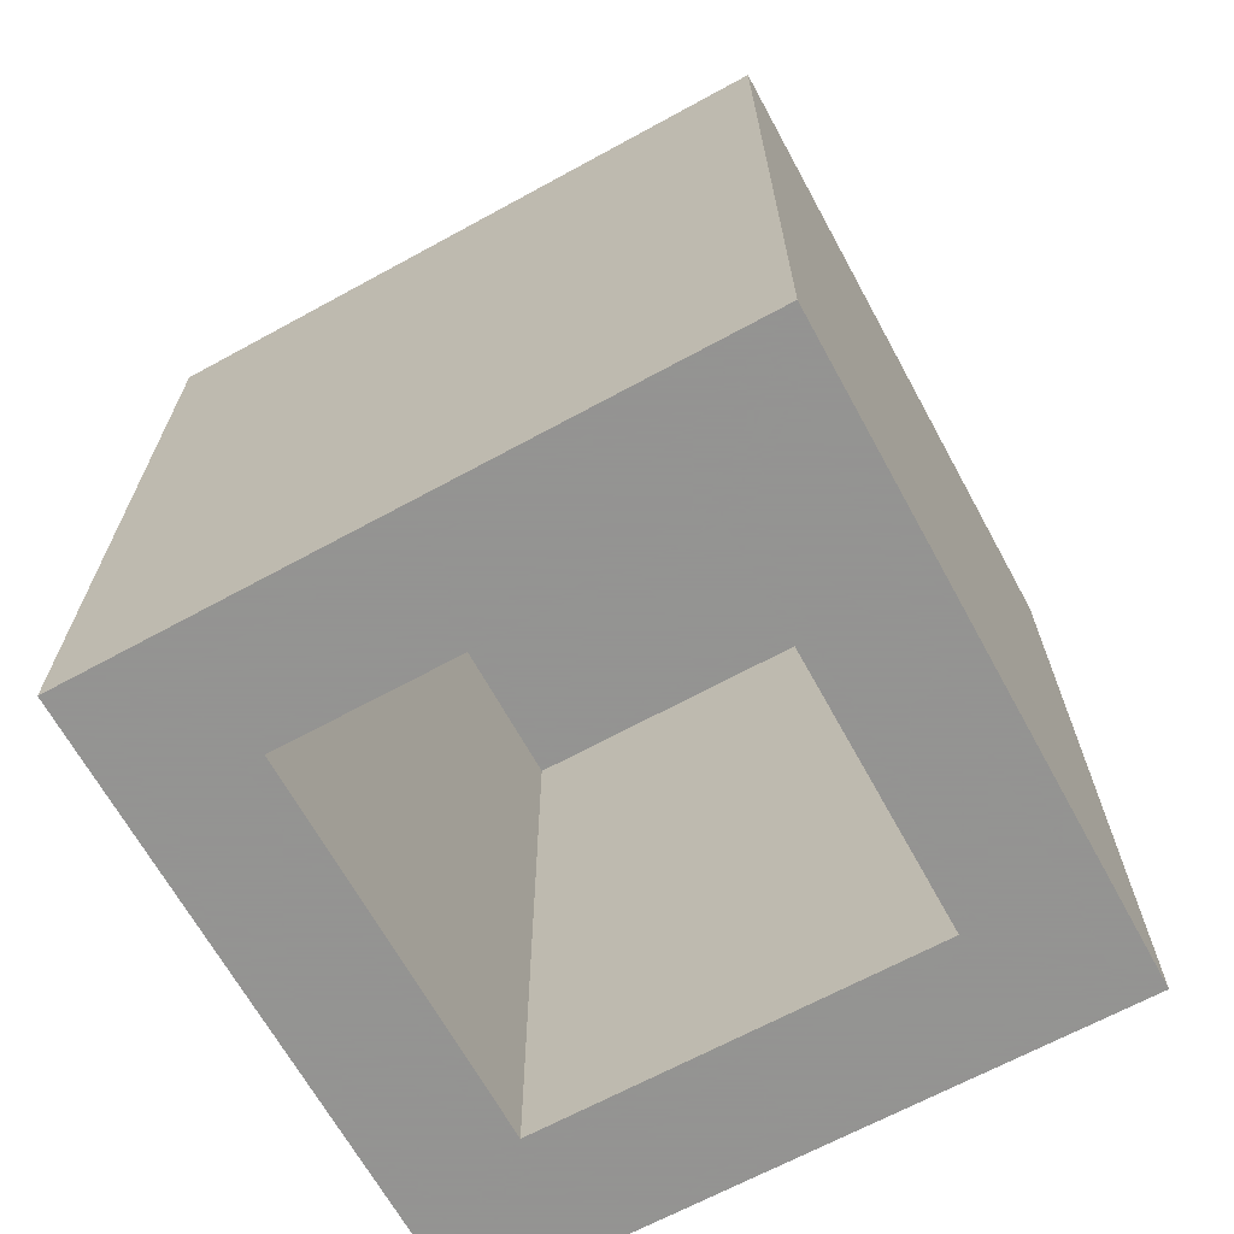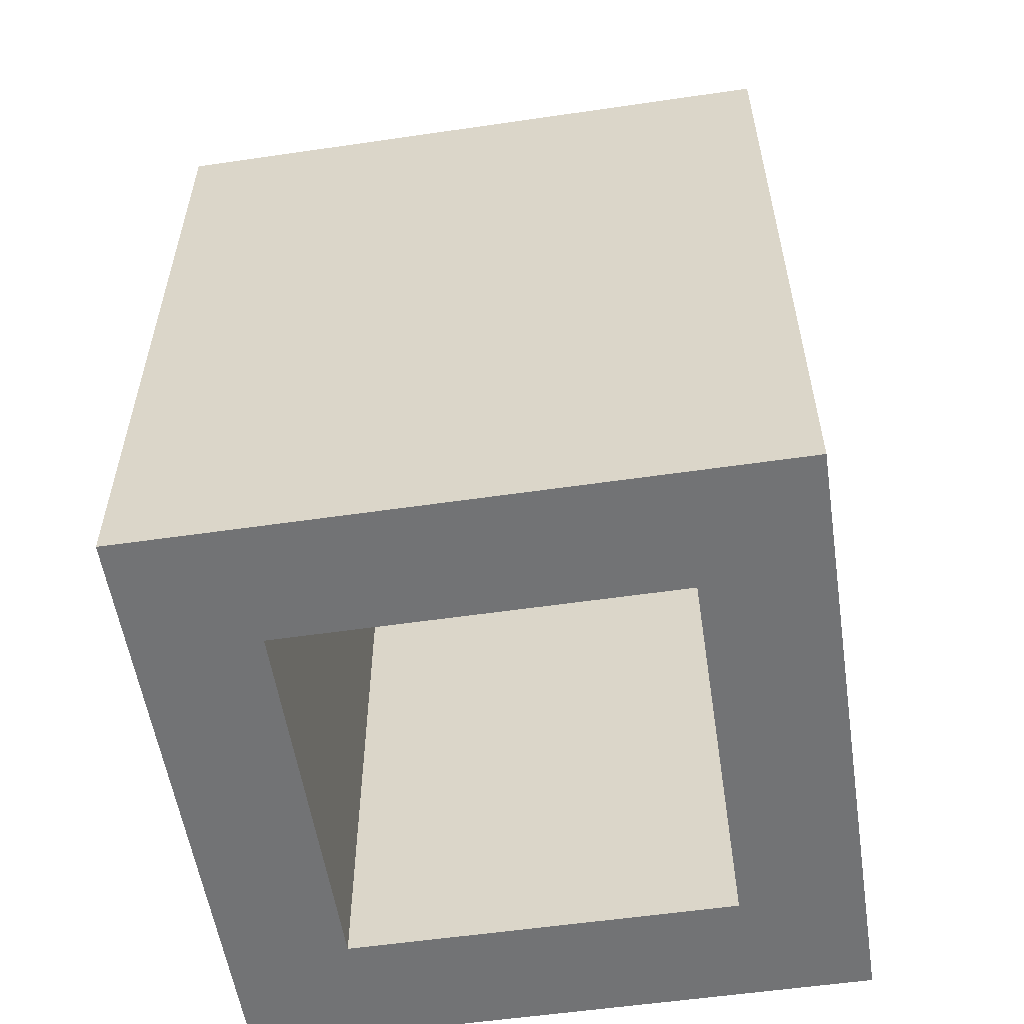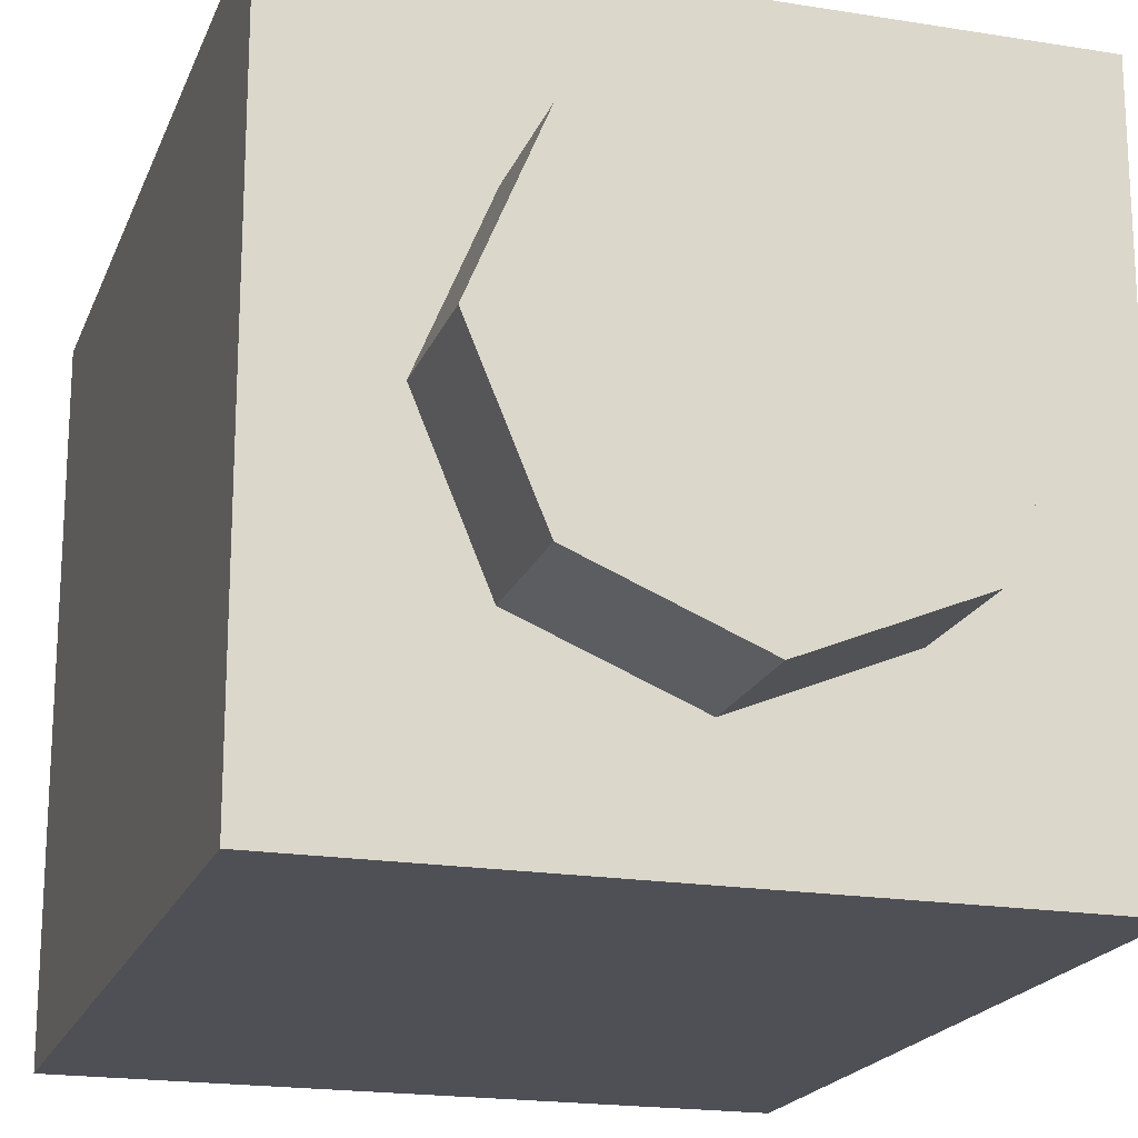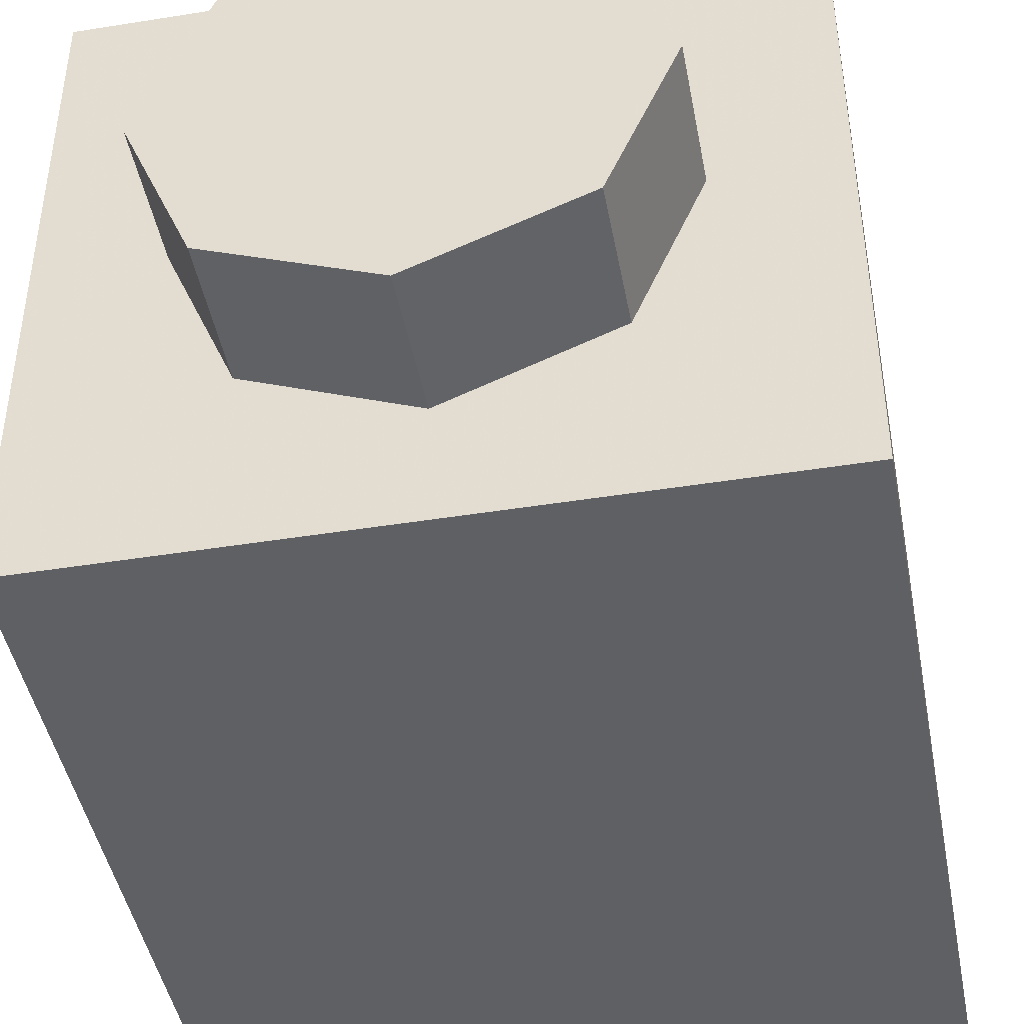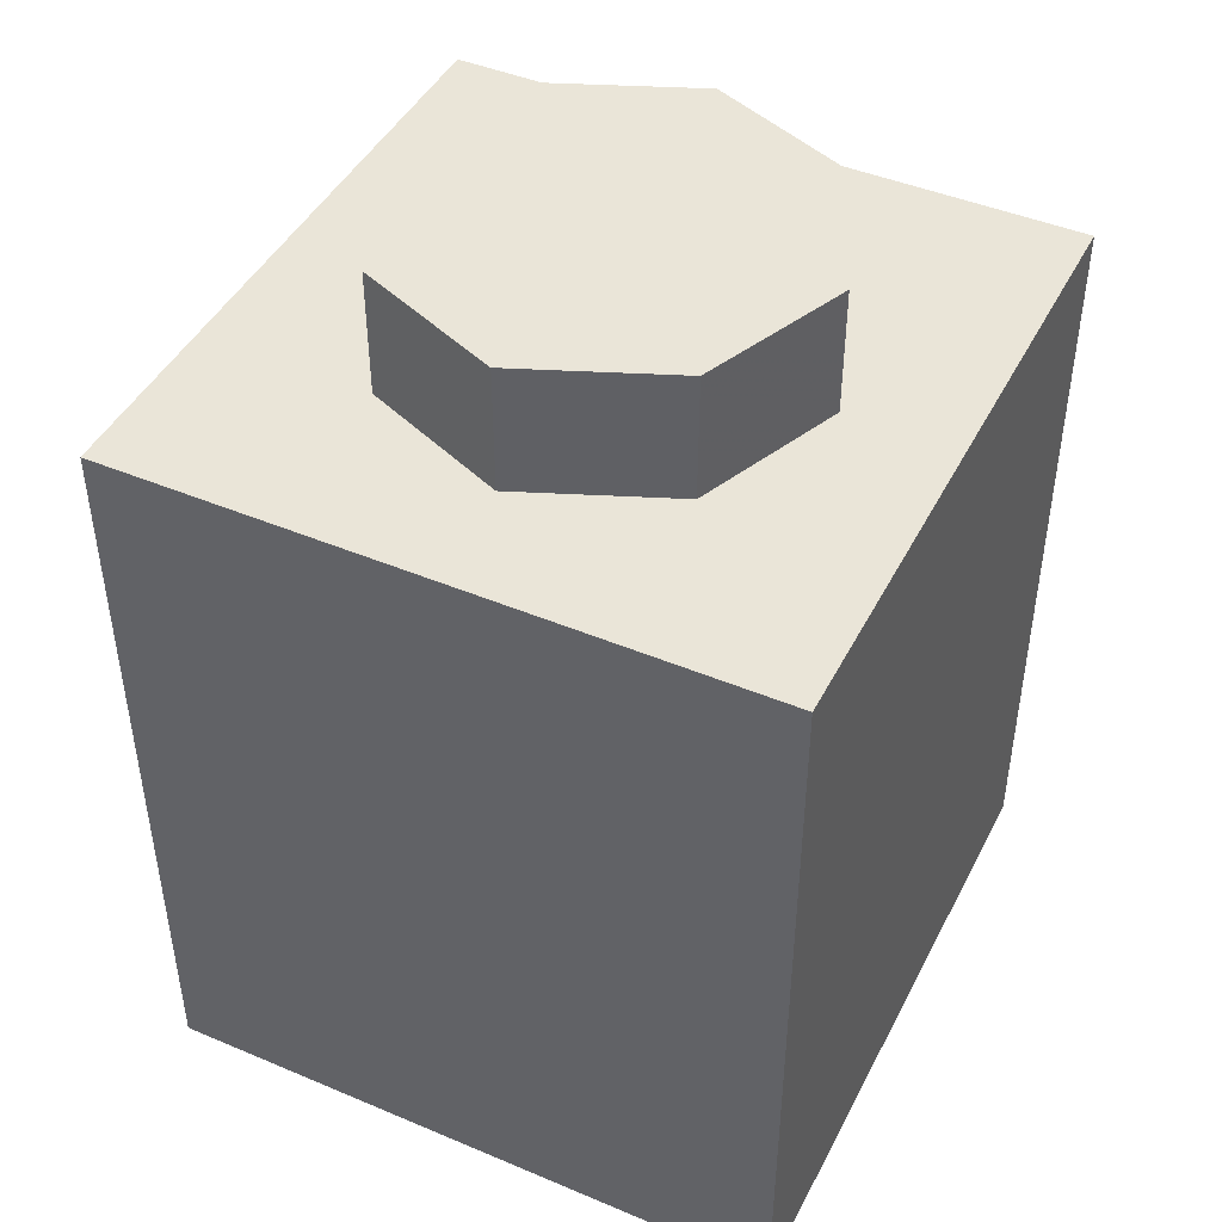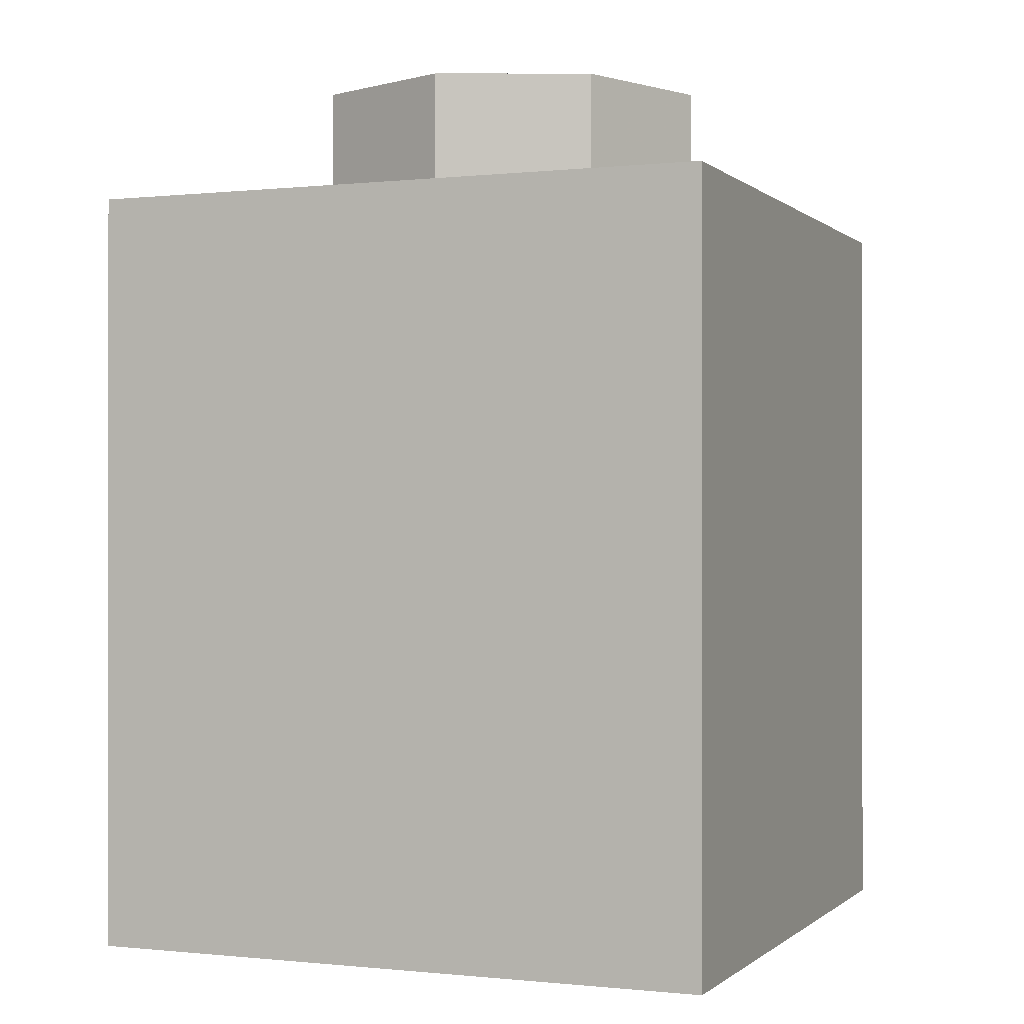
<metadata>
{"format":"obj","ext":"obj","renderer":"f3d","projection":"perspective","resolution":1024,"background":"white","views":[{"elev":-66.9,"azim":118.7,"up":"+Y"},{"elev":-55.8,"azim":-171.3,"up":"+Y"},{"elev":-19.3,"azim":162.9,"up":"+Z"},{"elev":-44.6,"azim":-169.4,"up":"+Z"},{"elev":44.9,"azim":-154.0,"up":"+Y"},{"elev":-0.4,"azim":112.2,"up":"+Y"}]}
</metadata>
<code>
o 1.001_Cube.006
v -3.422 6.699 -2.527
v -3.422 9.443 -2.527
v -4.036 9.443 -1.914
v -3.862 6.699 -2.087
v -4.036 9.895 -1.914
v -3.862 9.072 -2.087
v -3.422 6.731 -2.527
v -3.422 9.411 -2.527
v -3.862 9.018 -2.087
v -3.862 6.754 -2.087
v -3.422 6.699 -2.413
v -3.422 9.443 -2.413
v -3.862 6.699 -2.017
v -3.862 9.072 -2.017
v -3.422 6.731 -2.413
v -3.422 9.411 -2.413
v -3.862 6.754 -2.017
v -3.862 9.018 -2.017
v -3.536 6.699 -2.527
v -3.536 9.443 -2.527
v -3.932 6.699 -2.087
v -3.932 9.072 -2.087
v -3.536 9.411 -2.527
v -3.536 6.731 -2.527
v -3.932 6.754 -2.087
v -3.932 9.018 -2.087
v -3.932 9.072 -2.017
v -3.536 9.443 -2.413
v -4.014 9.443 -1.936
v -4.036 9.875 -1.914
v -4.036 9.469 -1.914
v -4.06 9.895 -1.889
v -3.422 9.18 -2.527
v -3.422 6.962 -2.527
v -3.422 9.18 -2.413
v -3.422 6.962 -2.413
v -3.536 6.962 -2.527
v -3.536 9.18 -2.527
v -3.537 6.699 -2.412
v -3.537 6.699 -2.31
v -3.64 6.699 -2.412
v -3.798 6.699 -2.152
v -3.798 6.699 -2.076
v -3.874 6.699 -2.152
v -5.701 6.699 -2.527
v -5.701 9.443 -2.527
v -4.562 9.443 -2.132
v -5.088 9.443 -1.914
v -4.562 6.699 -2.527
v -4.562 9.443 -2.527
v -4.562 6.699 -2.087
v -5.261 6.699 -2.087
v -4.562 9.895 -2.132
v -5.088 9.895 -1.914
v -4.562 9.072 -2.087
v -5.261 9.072 -2.087
v -5.701 6.731 -2.527
v -5.701 9.411 -2.527
v -4.562 6.731 -2.527
v -4.562 9.411 -2.527
v -5.261 9.018 -2.087
v -5.261 6.754 -2.087
v -4.562 9.018 -2.087
v -4.562 6.754 -2.087
v -5.701 6.699 -2.413
v -5.701 9.443 -2.413
v -5.261 6.699 -2.017
v -4.562 9.072 -2.017
v -5.261 9.072 -2.017
v -5.701 6.731 -2.413
v -5.701 9.411 -2.413
v -5.261 6.754 -2.017
v -5.261 9.018 -2.017
v -5.587 6.699 -2.527
v -5.587 9.443 -2.527
v -5.191 6.699 -2.087
v -5.191 9.072 -2.087
v -5.587 9.411 -2.527
v -5.587 6.731 -2.527
v -5.191 6.754 -2.087
v -5.191 9.018 -2.087
v -5.191 9.072 -2.017
v -4.562 9.443 -2.413
v -5.587 9.443 -2.413
v -5.11 9.443 -1.936
v -4.562 9.443 -2.163
v -5.088 9.875 -1.914
v -4.562 9.875 -2.132
v -5.088 9.469 -1.914
v -4.562 9.469 -2.132
v -5.063 9.895 -1.889
v -4.562 9.895 -2.097
v -5.701 9.18 -2.527
v -5.701 6.962 -2.527
v -4.562 9.18 -2.527
v -4.562 6.962 -2.527
v -5.701 9.18 -2.413
v -5.701 6.962 -2.413
v -5.587 6.962 -2.527
v -5.587 9.18 -2.527
v -4.562 6.699 -2.412
v -5.586 6.699 -2.412
v -5.586 6.699 -2.31
v -5.484 6.699 -2.412
v -4.562 6.699 -2.152
v -5.326 6.699 -2.152
v -5.326 6.699 -2.076
v -5.25 6.699 -2.152
v -3.422 6.699 -0.2484
v -3.422 9.443 -0.2484
v -3.818 9.443 -1.388
v -4.036 9.443 -0.8618
v -3.422 6.699 -1.388
v -3.422 9.443 -1.388
v -3.862 6.699 -1.388
v -3.862 6.699 -0.6883
v -3.818 9.895 -1.388
v -4.036 9.895 -0.8618
v -3.862 9.072 -1.388
v -3.862 9.072 -0.6883
v -3.422 6.731 -0.2484
v -3.422 9.411 -0.2484
v -3.422 9.411 -1.388
v -3.422 6.731 -1.388
v -3.862 6.754 -1.388
v -3.862 9.018 -1.388
v -3.862 9.018 -0.6883
v -3.862 6.754 -0.6883
v -3.422 6.699 -0.3623
v -3.422 9.443 -0.3623
v -3.862 6.699 -0.7582
v -3.862 9.072 -0.7582
v -3.422 6.731 -0.3623
v -3.422 9.411 -0.3623
v -3.862 6.754 -0.7582
v -3.862 9.018 -0.7582
v -3.536 6.699 -0.2484
v -3.536 9.443 -0.2484
v -3.932 6.699 -0.6883
v -3.932 9.072 -1.388
v -3.932 9.072 -0.6883
v -3.536 9.411 -0.2484
v -3.536 6.731 -0.2484
v -3.932 6.754 -0.6883
v -3.932 9.018 -0.6883
v -3.932 9.072 -0.7582
v -3.536 9.443 -0.3622
v -3.536 9.443 -1.388
v -4.014 9.443 -0.8398
v -3.787 9.443 -1.388
v -4.036 9.875 -0.8618
v -3.818 9.875 -1.388
v -4.036 9.469 -0.8618
v -3.818 9.469 -1.388
v -4.06 9.895 -0.8863
v -3.852 9.895 -1.388
v -3.422 9.18 -0.2484
v -3.422 6.962 -0.2484
v -3.422 6.962 -1.388
v -3.422 9.18 -1.388
v -3.422 9.18 -0.3623
v -3.422 6.962 -0.3623
v -3.536 6.962 -0.2484
v -3.536 9.18 -0.2484
v -3.537 6.699 -1.388
v -3.537 6.699 -0.3635
v -3.537 6.699 -0.4659
v -3.64 6.699 -0.3635
v -3.798 6.699 -0.6237
v -3.798 6.699 -1.388
v -3.798 6.699 -0.7001
v -3.874 6.699 -0.6237
v -5.701 6.699 -0.2484
v -5.701 9.443 -0.2484
v -4.562 9.443 -0.644
v -5.306 9.443 -1.388
v -5.088 9.443 -0.8618
v -4.562 6.699 -0.2484
v -4.562 9.443 -0.2484
v -5.701 6.699 -1.388
v -5.701 9.443 -1.388
v -5.261 6.699 -1.388
v -4.562 6.699 -0.6883
v -5.261 6.699 -0.6883
v -4.562 9.895 -0.644
v -5.306 9.895 -1.388
v -5.088 9.895 -0.8618
v -4.562 9.895 -1.388
v -4.562 9.072 -1.388
v -5.261 9.072 -1.388
v -4.562 9.072 -0.6883
v -5.261 9.072 -0.6883
v -5.701 6.731 -0.2484
v -5.701 9.411 -0.2484
v -4.562 6.731 -0.2484
v -4.562 9.411 -0.2484
v -5.701 9.411 -1.388
v -5.701 6.731 -1.388
v -5.261 6.754 -1.388
v -5.261 9.018 -1.388
v -5.261 9.018 -0.6883
v -5.261 6.754 -0.6883
v -4.562 9.018 -0.6883
v -4.562 6.754 -0.6883
v -5.701 6.699 -0.3623
v -5.701 9.443 -0.3623
v -5.261 6.699 -0.7582
v -4.562 9.072 -0.7582
v -5.261 9.072 -0.7582
v -5.701 6.731 -0.3623
v -5.701 9.411 -0.3623
v -5.261 6.754 -0.7582
v -5.261 9.018 -0.7582
v -5.587 6.699 -0.2484
v -5.587 9.443 -0.2484
v -5.191 6.699 -0.6883
v -5.191 9.072 -1.388
v -5.191 9.072 -0.6883
v -5.587 9.411 -0.2484
v -5.587 6.731 -0.2484
v -5.191 6.754 -0.6883
v -5.191 9.018 -0.6883
v -5.191 9.072 -0.7582
v -4.562 9.443 -0.3622
v -5.587 9.443 -0.3622
v -5.587 9.443 -1.388
v -5.11 9.443 -0.8398
v -4.562 9.443 -0.6127
v -5.337 9.443 -1.388
v -5.088 9.875 -0.8618
v -4.562 9.875 -0.644
v -5.306 9.875 -1.388
v -5.088 9.469 -0.8618
v -5.306 9.469 -1.388
v -4.562 9.469 -0.644
v -5.063 9.895 -0.8863
v -5.271 9.895 -1.388
v -4.562 9.895 -0.6785
v -5.701 9.18 -0.2484
v -5.701 6.962 -0.2484
v -4.562 9.18 -0.2484
v -4.562 6.962 -0.2484
v -5.701 6.962 -1.388
v -5.701 9.18 -1.388
v -5.701 9.18 -0.3623
v -5.701 6.962 -0.3623
v -5.587 6.962 -0.2484
v -5.587 9.18 -0.2484
v -5.586 6.699 -1.388
v -4.562 6.699 -0.3635
v -5.586 6.699 -0.3635
v -5.586 6.699 -0.4659
v -5.484 6.699 -0.3635
v -4.562 6.699 -0.6237
v -5.326 6.699 -0.6237
v -5.326 6.699 -1.388
v -5.326 6.699 -0.7001
v -5.25 6.699 -0.6237
f 26 9 6 22
f 24 19 49 59
f 18 126 119 14
f 16 12 114 123
f 41 101 49 19
f 40 39 1 11
f 27 140 189 68
f 20 23 60 50
f 37 24 59 96
f 11 15 124 113
f 35 16 123 160
f 21 4 10 25
f 25 10 9 26
f 13 115 125 17
f 17 125 126 18
f 9 18 14 6
f 8 2 12 16
f 165 40 11 113
f 22 27 68 55
f 1 7 15 11
f 33 8 16 35
f 4 13 17 10
f 10 17 18 9
f 63 26 22 55
f 7 1 19 24
f 39 41 19 1
f 14 119 140 27
f 2 8 23 20
f 34 7 24 37
f 51 21 25 64
f 64 25 26 63
f 6 14 27 22
f 20 50 83 28
f 23 38 95 60
f 38 37 96 95
f 15 36 159 124
f 36 35 160 159
f 7 34 36 15
f 34 33 35 36
f 8 33 38 23
f 33 34 37 38
f 44 105 101 41
f 43 42 39 40
f 170 43 40 165
f 42 44 41 39
f 21 51 105 44
f 13 4 42 43
f 115 13 43 170
f 4 21 44 42
f 81 77 56 61
f 79 59 49 74
f 73 69 190 200
f 71 197 181 66
f 104 74 49 101
f 103 65 45 102
f 82 68 189 217
f 75 50 60 78
f 99 96 59 79
f 65 180 198 70
f 97 244 197 71
f 76 80 62 52
f 80 81 61 62
f 67 72 199 182
f 72 73 200 199
f 61 56 69 73
f 58 71 66 46
f 249 180 65 103
f 77 55 68 82
f 45 65 70 57
f 93 97 71 58
f 52 62 72 67
f 62 61 73 72
f 63 55 77 81
f 57 79 74 45
f 102 45 74 104
f 69 82 217 190
f 46 75 78 58
f 94 99 79 57
f 51 64 80 76
f 64 63 81 80
f 56 77 82 69
f 75 84 83 50
f 78 60 95 100
f 100 95 96 99
f 70 198 243 98
f 98 243 244 97
f 57 70 98 94
f 94 98 97 93
f 58 78 100 93
f 93 100 99 94
f 108 104 101 105
f 107 103 102 106
f 256 249 103 107
f 106 102 104 108
f 76 108 105 51
f 67 107 106 52
f 182 256 107 67
f 52 106 108 76
f 145 141 120 127
f 143 195 178 137
f 136 132 119 126
f 134 123 114 130
f 168 137 178 250
f 167 129 109 166
f 146 208 189 140
f 138 179 196 142
f 163 242 195 143
f 129 113 124 133
f 161 160 123 134
f 139 144 128 116
f 144 145 127 128
f 131 135 125 115
f 135 136 126 125
f 127 120 132 136
f 122 134 130 110
f 165 113 129 167
f 141 191 208 146
f 109 129 133 121
f 157 161 134 122
f 116 128 135 131
f 128 127 136 135
f 203 191 141 145
f 121 143 137 109
f 166 109 137 168
f 132 146 140 119
f 110 138 142 122
f 158 163 143 121
f 183 204 144 139
f 204 203 145 144
f 120 141 146 132
f 138 147 224 179
f 142 196 241 164
f 164 241 242 163
f 133 124 159 162
f 162 159 160 161
f 121 133 162 158
f 158 162 161 157
f 122 142 164 157
f 157 164 163 158
f 172 168 250 254
f 171 167 166 169
f 170 165 167 171
f 169 166 168 172
f 139 172 254 183
f 131 171 169 116
f 115 170 171 131
f 116 169 172 139
f 222 201 192 218
f 220 214 178 195
f 213 200 190 209
f 211 206 181 197
f 253 250 178 214
f 252 251 173 205
f 223 217 189 208
f 215 219 196 179
f 247 220 195 242
f 205 210 198 180
f 245 211 197 244
f 216 184 202 221
f 221 202 201 222
f 207 182 199 212
f 212 199 200 213
f 201 213 209 192
f 194 174 206 211
f 249 252 205 180
f 218 223 208 191
f 173 193 210 205
f 239 194 211 245
f 184 207 212 202
f 202 212 213 201
f 203 222 218 191
f 193 173 214 220
f 251 253 214 173
f 209 190 217 223
f 174 194 219 215
f 240 193 220 247
f 183 216 221 204
f 204 221 222 203
f 192 209 223 218
f 215 179 224 225
f 219 248 241 196
f 248 247 242 241
f 210 246 243 198
f 246 245 244 243
f 193 240 246 210
f 240 239 245 246
f 194 239 248 219
f 239 240 247 248
f 258 254 250 253
f 257 255 251 252
f 256 257 252 249
f 255 258 253 251
f 216 183 254 258
f 207 184 255 257
f 182 207 257 256
f 184 216 258 255
f 30 88 53 5
f 152 30 5 117
f 156 32 92 188
f 20 28 12 2
f 114 12 28 148
f 150 148 28 29
f 29 86 47 3
f 111 150 29 3
f 28 83 86 29
f 31 90 88 30
f 154 31 30 152
f 3 47 90 31
f 111 3 31 154
f 32 156 117 5
f 92 32 5 53
f 87 54 53 88
f 232 186 54 87
f 237 188 92 91
f 75 46 66 84
f 181 226 84 66
f 229 85 84 226
f 85 48 47 86
f 176 48 85 229
f 84 85 86 83
f 89 87 88 90
f 234 232 87 89
f 48 89 90 47
f 176 234 89 48
f 91 54 186 237
f 92 53 54 91
f 151 118 185 231
f 152 117 118 151
f 156 188 238 155
f 138 110 130 147
f 114 148 147 130
f 150 149 147 148
f 149 112 175 228
f 111 112 149 150
f 147 149 228 224
f 153 151 231 235
f 154 152 151 153
f 112 153 235 175
f 111 154 153 112
f 155 118 117 156
f 238 185 118 155
f 230 231 185 187
f 232 230 187 186
f 237 236 238 188
f 215 225 206 174
f 181 206 225 226
f 229 226 225 227
f 227 228 175 177
f 176 229 227 177
f 225 224 228 227
f 233 235 231 230
f 234 233 230 232
f 177 175 235 233
f 176 177 233 234
f 236 237 186 187
f 238 236 187 185

</code>
